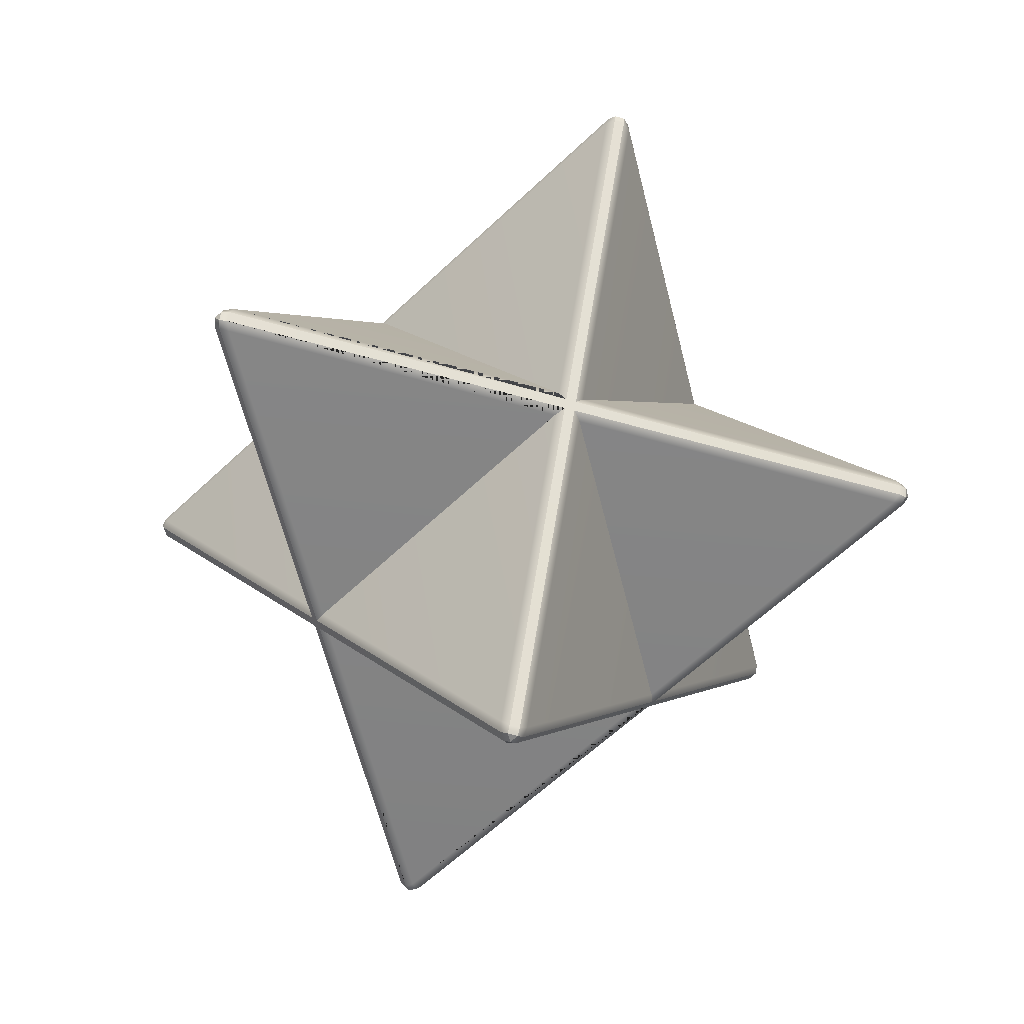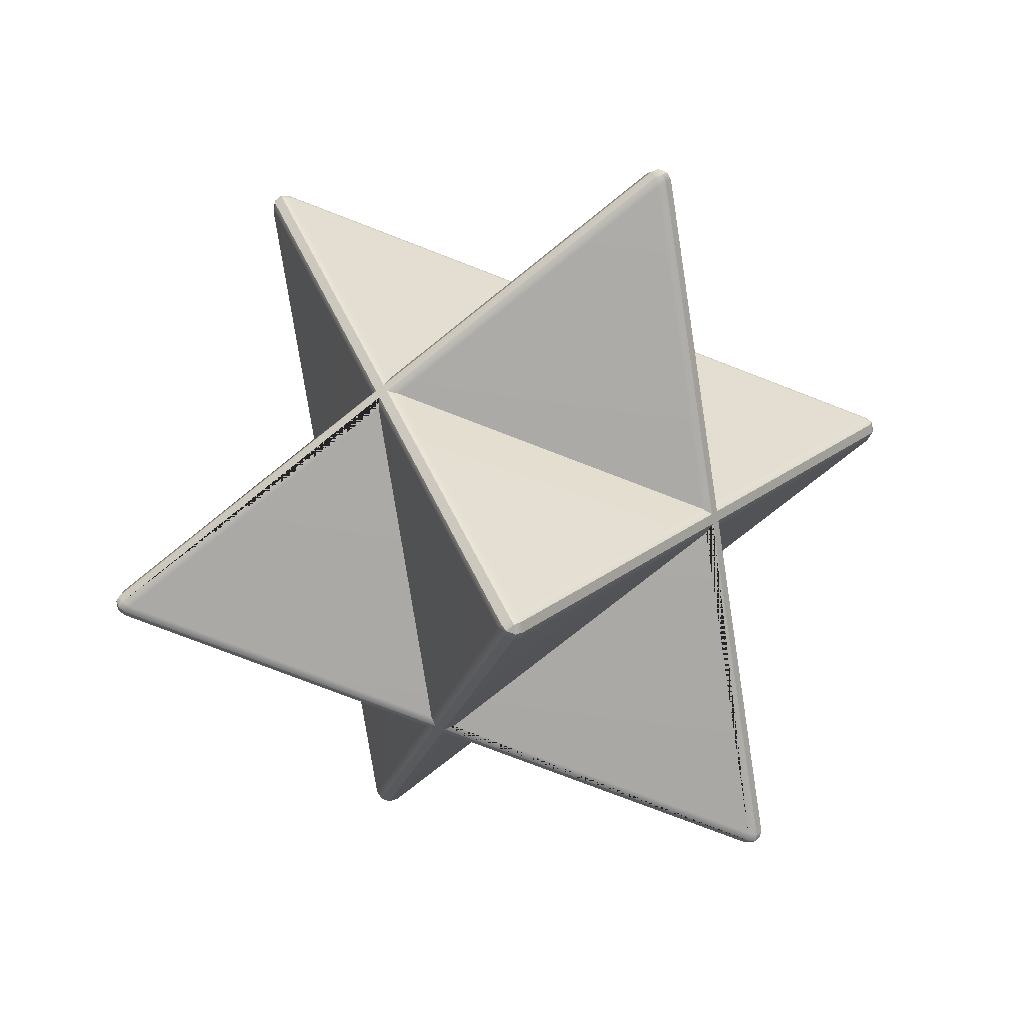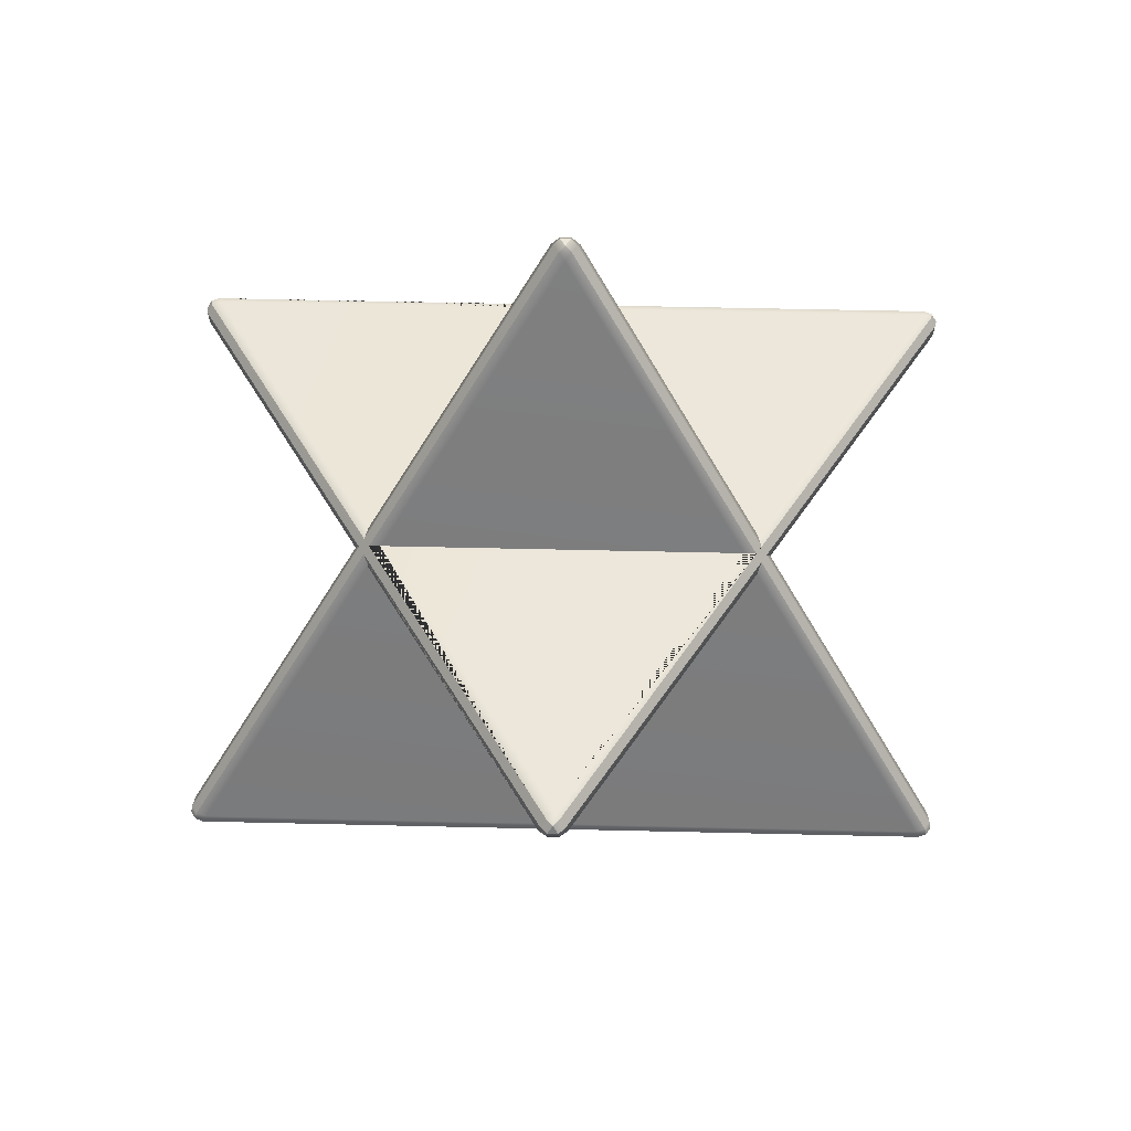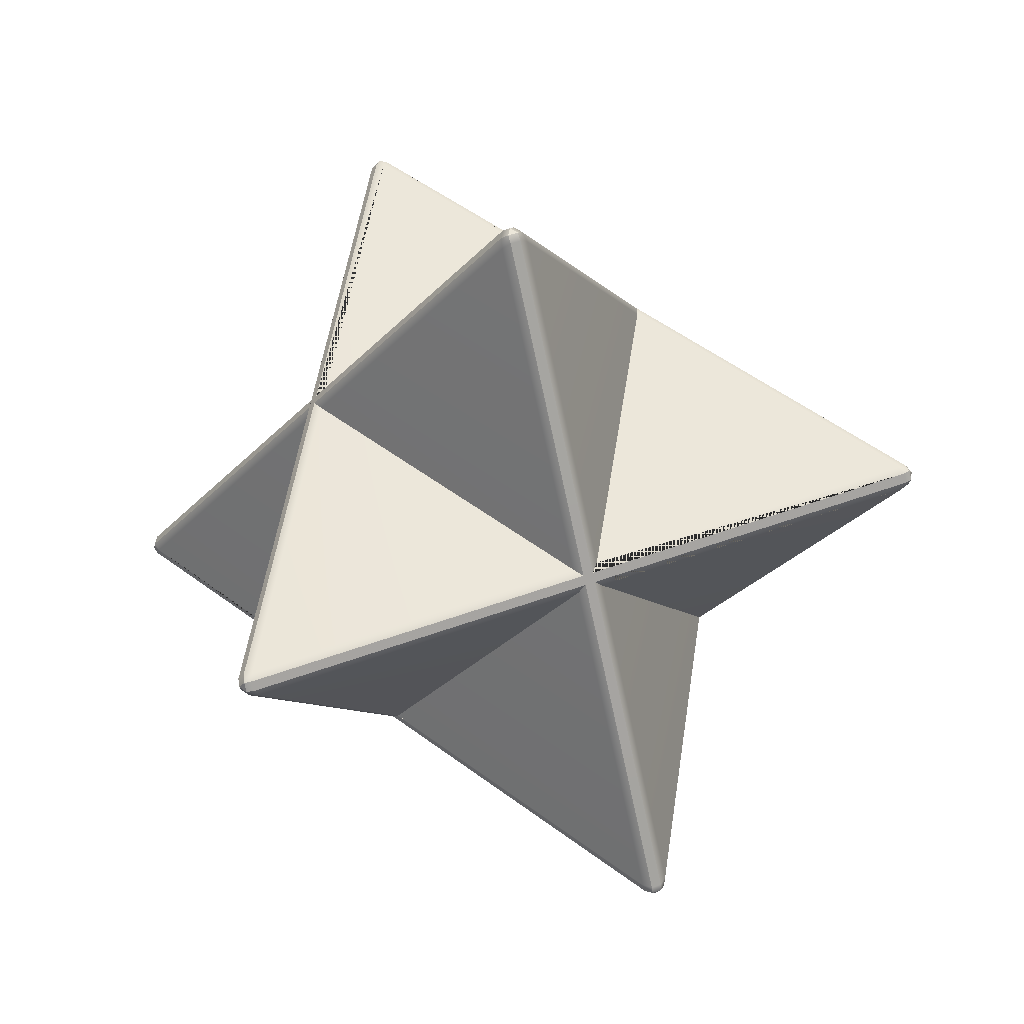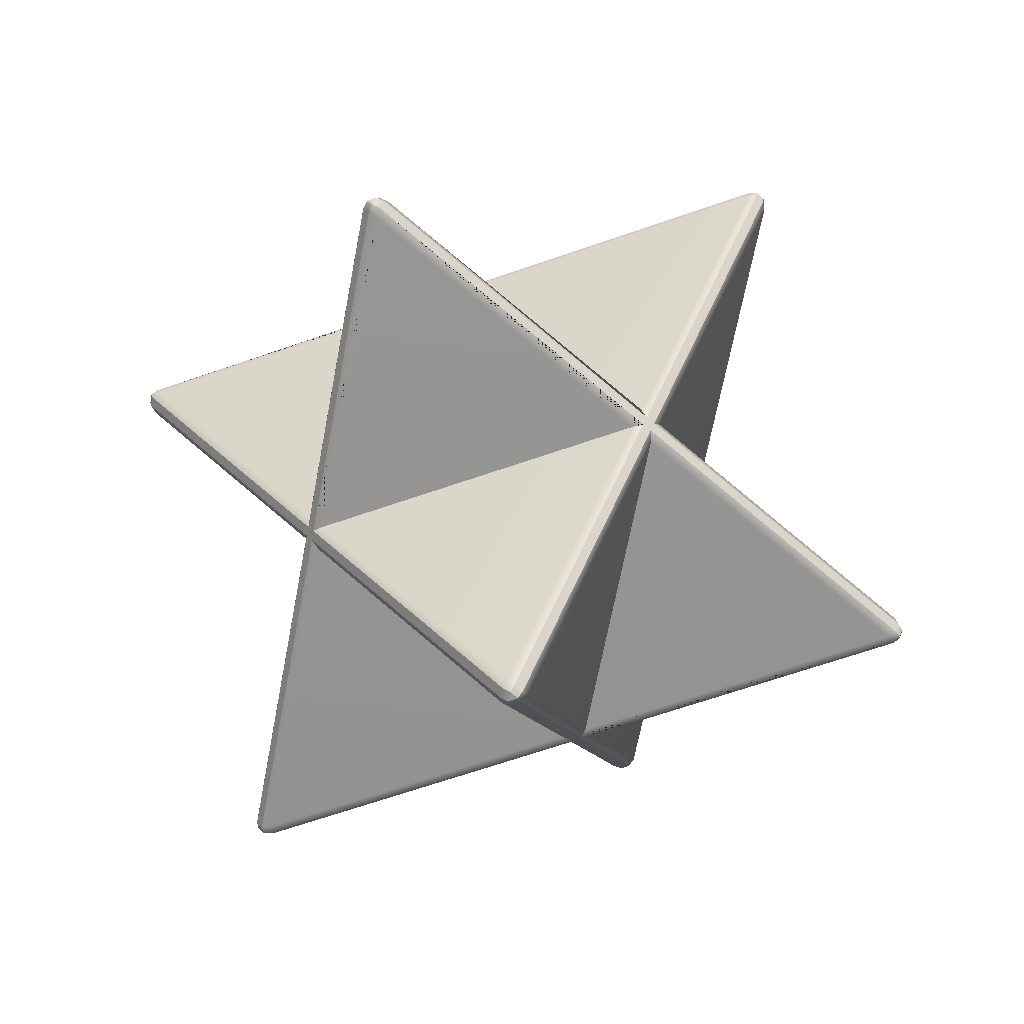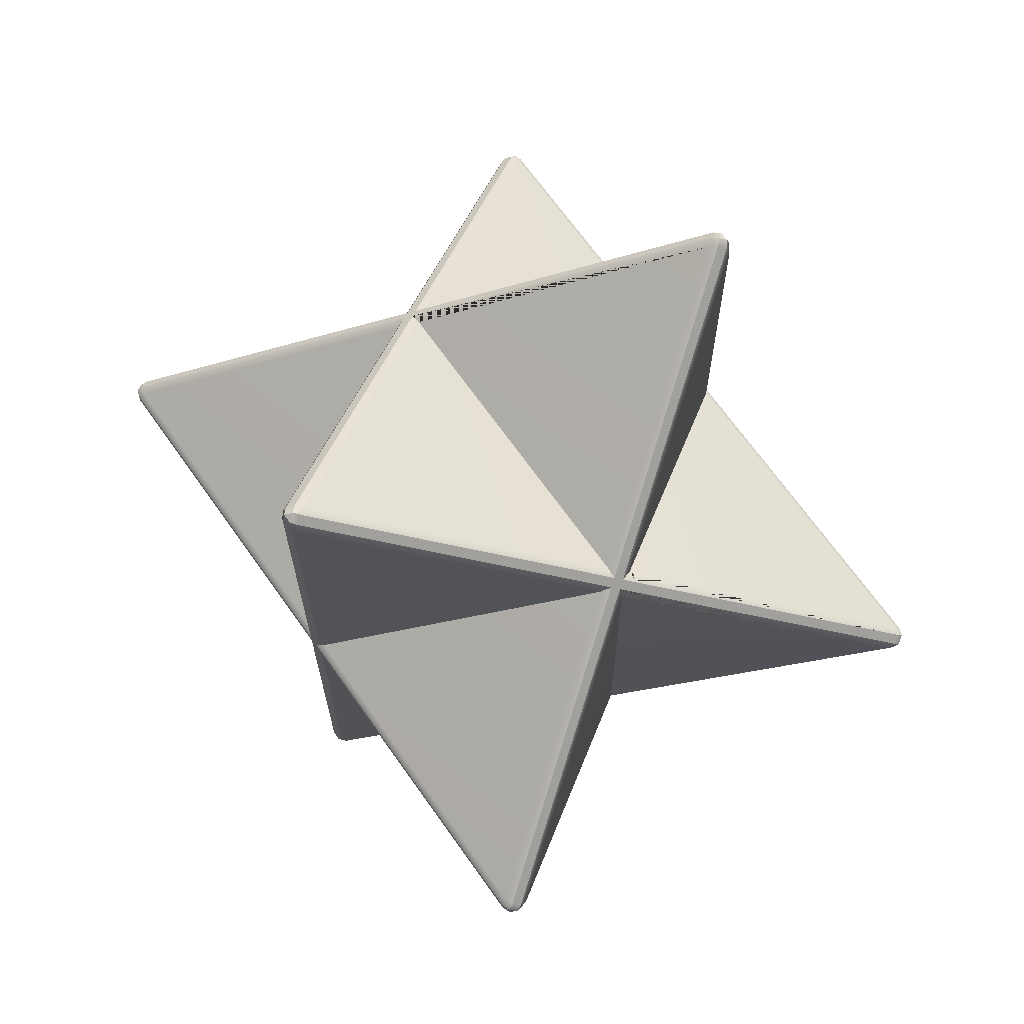
<metadata>
{"format":"obj","ext":"obj","renderer":"f3d","projection":"perspective","resolution":1024,"background":"white","views":[{"elev":-61.4,"azim":14.0,"up":"+Y"},{"elev":-75.7,"azim":68.8,"up":"+Y"},{"elev":50.4,"azim":151.5,"up":"+Y"},{"elev":52.8,"azim":-51.3,"up":"+Y"},{"elev":-67.0,"azim":-130.8,"up":"+Y"},{"elev":-21.6,"azim":120.2,"up":"+Y"}]}
</metadata>
<code>
g default
v 0.5197 0.01698 0.9529
v 0.002085 -1.447 0.05626
v 0.04768 -1.447 0.02994
v 0.5653 0.01698 0.9265
v 1.001 1.524 -1.867
v 1.053 1.524 -1.876
v 0.5349 0.05998 -0.9792
v 0.5004 0.1089 -1
v 0.5004 0.1089 -1
v -0.5004 1.524 -1
v -0.5004 1.524 -1
v 1.033 1.616 -1.849
v 1.018 1.573 -1.876
v -2.134 1.573 -0.05626
v -2.118 1.616 -0.02994
v -0.5349 1.573 -0.9792
v -0.5805 1.573 -0.9529
v -0.6158 1.524 -0.9333
v -2.117 1.524 -0.06666
v -1.116 0.1089 0.06665
v -1.116 0.1089 1.8
v -0.6158 1.524 0.9333
v -1.116 0.1089 0.06666
v 1.098 1.524 -1.849
v 0.5805 0.05998 -0.9529
v 1.116 1.524 -1.8
v 0.6158 0.1089 -0.9333
v 0.6158 0.1089 -0.9333
v 1.059 1.566 -1.885
v -1.039 0 1.8
v -1.033 0.01698 1.849
v -1.085 0.01698 1.82
v 1.103 1.566 -1.86
v 1.074 1.607 -1.86
v -1.074 0.02633 1.86
v -1.115 0.05997 1.82
v -1.098 0.1089 1.849
v -1.103 0.06745 1.86
v 1.115 1.573 -1.82
v 1.085 1.616 -1.82
v 0.4619 0 0.9333
v -0.03849 -1.415 0.06666
v 0.4619 0 0.9333
v -1.059 0.06745 1.885
v 1.039 1.633 -1.8
v -1.039 0 0.06665
v -1.039 0 0.06666
v -1.018 0.05997 1.876
v -1.053 0.1089 1.876
v 0.07697 -1.415 0
v 0.5773 0 0.8667
v 0.5773 0 0.8667
v -1.001 0.1089 1.867
v -0.6158 1.524 0.9333
v -2.117 1.524 0.06666
v -2.078 1.633 0
v -0.5773 1.633 -0.8667
v -0.5653 1.616 -0.9265
v -0.5197 1.616 -0.9529
v -0.4619 1.633 -0.9333
v -0.5773 1.633 0.8667
v -0.07697 3.048 0
v -0.5773 1.633 -0.8667
v 2.117 0.1089 -0.06666
v 1.116 1.524 -0.06666
v -0.4619 1.633 -0.9333
v 0.03849 3.048 -0.06666
v 1.039 1.633 -0.06666
v -0.5773 1.633 0.8667
v 2.078 0 0
v 2.118 0.01698 -0.02994
v 2.118 0.01698 0.02994
v 2.148 0.02633 0
v 2.151 0.1089 -0.02633
v 2.134 0.05997 -0.05626
v 2.162 0.06745 -0.02518
v 2.162 0.06745 0.02518
v 2.151 0.1089 0.02633
v 2.134 0.05997 0.05626
v 2.117 0.1089 0.06666
v 0.5773 0 -0.8667
v 0.5773 0 -0.8667
v -0.5349 1.573 0.9792
v -0.5805 1.573 0.9529
v 1.116 1.524 -0.06665
v 1.039 1.633 0.06666
v 0.03849 3.048 0.06666
v -0.4619 1.633 0.9333
v 0.5004 0.1089 1
v 0.5004 0.1089 1
v -0.5004 1.524 1
v -0.04768 3.08 -0.02994
v -0.002085 3.08 -0.05626
v -0.04768 3.08 0.02994
v -0.02908 3.105 0
v 0.04977 3.08 -0.02633
v 0.01454 3.105 -0.02518
v 0.01454 3.105 0.02518
v -0.002085 3.08 0.05626
v 0.04977 3.08 0.02633
v 1.018 1.573 1.876
v 1.033 1.616 1.849
v -2.118 1.616 0.02994
v -2.134 1.573 0.05626
v 1.039 1.633 -0.06665
v 0.6158 0.1089 0.9333
v 1.116 1.524 0.06666
v 0.6158 0.1089 0.9333
v 1.115 1.573 -0.02633
v 1.115 1.573 0.02633
v -0.5004 1.524 1
v 1.001 1.524 1.867
v 1.053 1.524 1.876
v 1.116 1.524 1.8
v 1.115 1.573 1.82
v 1.098 1.524 1.849
v 1.059 1.566 1.885
v 1.039 1.633 1.8
v 1.085 1.616 1.82
v 1.103 1.566 1.86
v 1.074 1.607 1.86
v -0.5197 1.616 0.9529
v -0.5653 1.616 0.9265
v 1.116 1.524 0.06665
v 1.085 1.616 -0.02633
v 1.085 1.616 0.02633
v 0.5349 0.05998 0.9792
v 0.5805 0.05998 0.9529
v -0.4619 1.633 0.9333
v 1.039 1.633 0.06665
v -2.148 1.607 0
v -2.151 1.524 0.02633
v -2.162 1.566 0.02518
v -2.162 1.566 -0.02518
v -2.151 1.524 -0.02633
v -1.033 0.01698 -1.849
v -1.018 0.05997 -1.876
v -0.6158 1.524 -0.9333
v -1.116 0.1089 -0.06666
v 0.4619 0 -0.9333
v -0.03849 -1.415 -0.06666
v -1.039 0 -0.06666
v 0.04768 -1.447 -0.02994
v 0.02908 -1.472 0
v -0.04977 -1.447 0.02633
v -0.01454 -1.472 0.02518
v -0.01454 -1.472 -0.02518
v -1.115 0.05998 -0.02633
v -1.115 0.05998 0.02633
v -0.04977 -1.447 -0.02633
v 0.002085 -1.447 -0.05626
v -1.001 0.1089 -1.867
v 0.5653 0.01698 -0.9265
v 0.5197 0.01698 -0.9529
v -1.115 0.05997 -1.82
v -1.085 0.01698 -1.82
v -1.116 0.1089 -1.8
v -1.116 0.1089 -0.06665
v -1.085 0.01698 -0.02633
v -1.085 0.01698 0.02633
v 0.4619 0 -0.9333
v -1.053 0.1089 -1.876
v -1.098 0.1089 -1.849
v -1.039 0 -1.8
v -1.059 0.06745 -1.885
v -1.103 0.06745 -1.86
v -1.074 0.02633 -1.86
v -1.039 0 -0.06665
g merkaba_whole2
f 1 2 3 4
f 5 6 7 8 9
f 10 5 9 11
f 12 13 14 15
f 13 5 10 16 17 18 19 14
f 20 21 22 23
f 6 24 25 7
f 24 26 27 28 25
f 6 5 13 29
f 32 30 31 35
f 33 29 34
f 37 21 36 38
f 24 33 39 26
f 40 34 12 45
f 41 42 2 1 43
f 44 38 35
f 43 30 46 47 41
f 49 44 48 53
f 4 3 50 51 52
f 54 55 23 22
f 45 12 15 56 57 58 59 60
f 33 24 6 29
f 29 13 12 34
f 38 36 32 35
f 34 40 39 33
f 35 31 48 44
f 44 49 37 38
f 61 62 63
f 64 28 27 65
f 66 67 68
f 57 56 69 61 63
f 72 70 71 73
f 75 64 74 76
f 76 77 73
f 79 77 78 80
f 81 70 52 51 82
f 37 49 83 84
f 26 85 65 27
f 86 87 88
f 48 31 72 79
f 53 89 90 91
f 58 92 93 59
f 92 62 94 95
f 96 67 93 97
f 98 97 95
f 100 98 99 87
f 101 102 103 104
f 63 62 92 58 57
f 45 60 66 68 105
f 106 80 107 108
f 59 93 67 66 60
f 73 71 75 76
f 77 79 72 73
f 76 74 78 77
f 21 37 84 54 22
f 78 74 109 110
f 49 53 91 111 83
f 101 112 113 117
f 112 111 91 90
f 116 114 115 120
f 119 118 102 121
f 117 120 121
f 122 99 94 123
f 39 40 119 115
f 124 114 108 107
f 125 96 100 126
f 116 113 127 128
f 97 93 92 95
f 95 94 99 98
f 98 100 96 97
f 123 94 62 61 69
f 74 64 65 85 109
f 88 87 99 122 129
f 80 78 110 124 107
f 113 112 90 89 127
f 114 116 128 106 108
f 68 67 96 125 105
f 129 118 130 86 88
f 117 113 116 120
f 121 102 101 117
f 120 115 119 121
f 126 100 87 86 130
f 31 30 43 1 4 52 70 72
f 53 48 79 80 106 128 127 89
f 112 101 104 55 54 84 83 111
f 102 118 129 122 123 69 56 103
f 26 39 115 114 124 110 109 85
f 40 45 105 125 126 130 118 119
f 51 50 82
f 47 42 41
f 103 56 15 131
f 132 55 104 133
f 134 133 131
f 135 134 14 19
f 136 137 75 71
f 19 18 138 139
f 133 104 103 131
f 131 15 14 134
f 140 141 142
f 134 135 132 133
f 143 50 3 144
f 2 42 145 146
f 146 147 144
f 132 135 148 149
f 151 147 150 141
f 8 152 11 9
f 153 143 151 154
f 155 156 32 36
f 82 50 143 153 81
f 157 158 139 138
f 55 132 149 20 23
f 159 150 145 160
f 137 152 8 7 25 28 64 75
f 154 151 141 140 161
f 162 163 17 16
f 144 3 2 146
f 135 19 139 158 148
f 147 151 143 144
f 146 145 150 147
f 164 136 71 70 81 153 154 161
f 162 152 137 165
f 155 157 163 166
f 136 164 156 167
f 166 165 167
f 152 162 16 10 11
f 163 157 138 18 17
f 160 145 42 47 46
f 164 161 140 142 168
f 142 141 150 159 168
f 166 163 162 165
f 165 137 136 167
f 167 156 155 166
f 157 155 36 21 20 149 148 158
f 156 164 168 159 160 46 30 32

</code>
